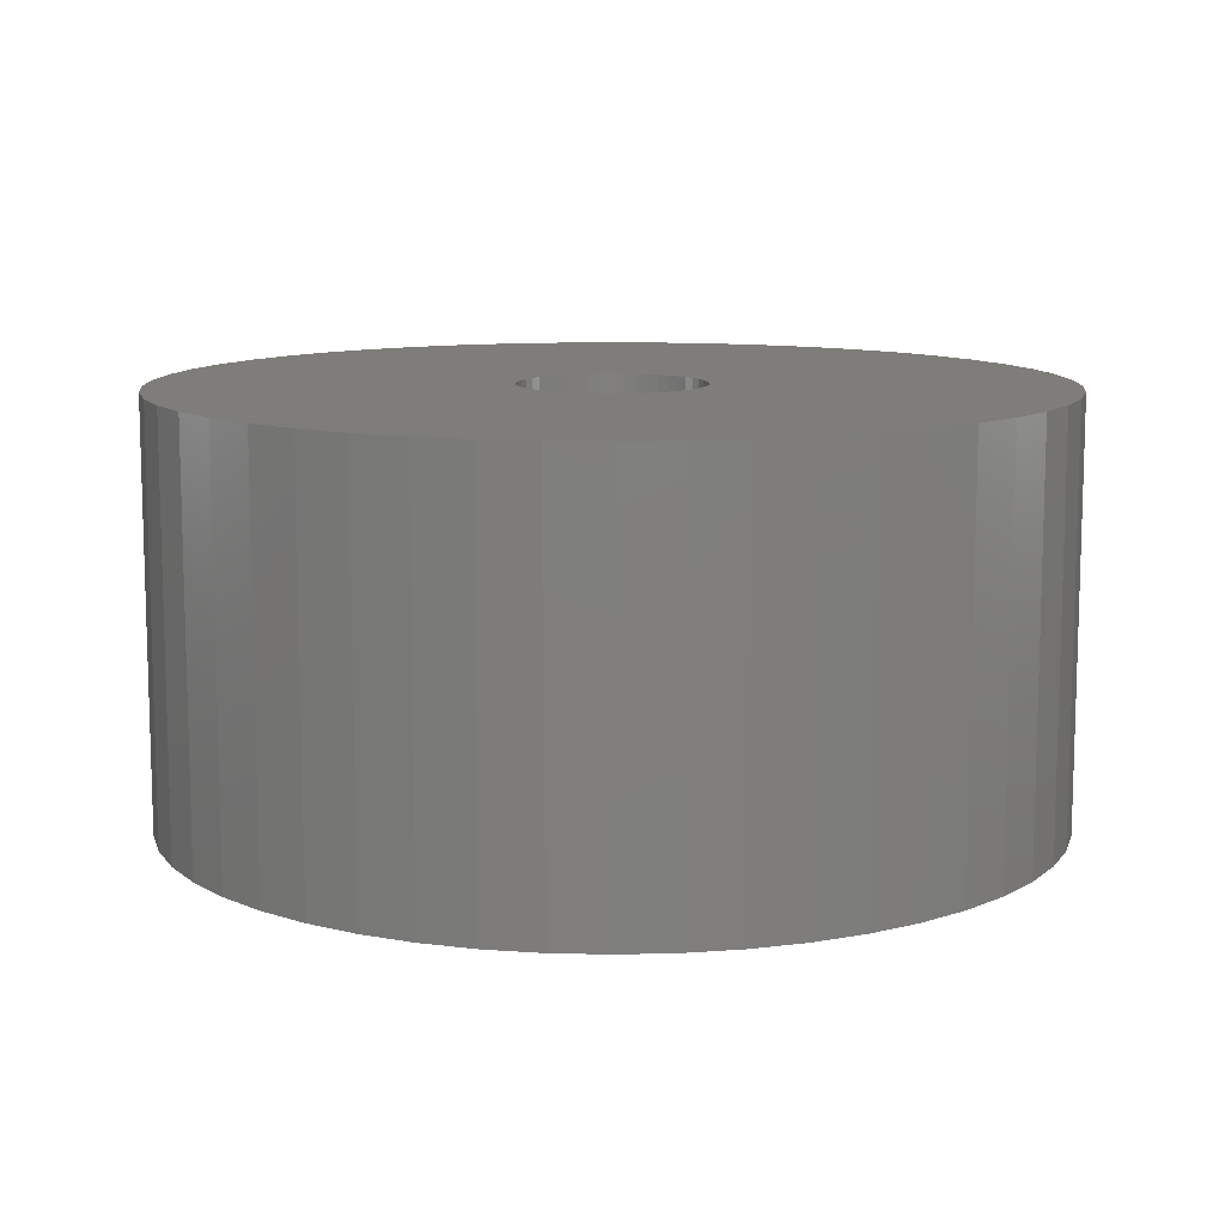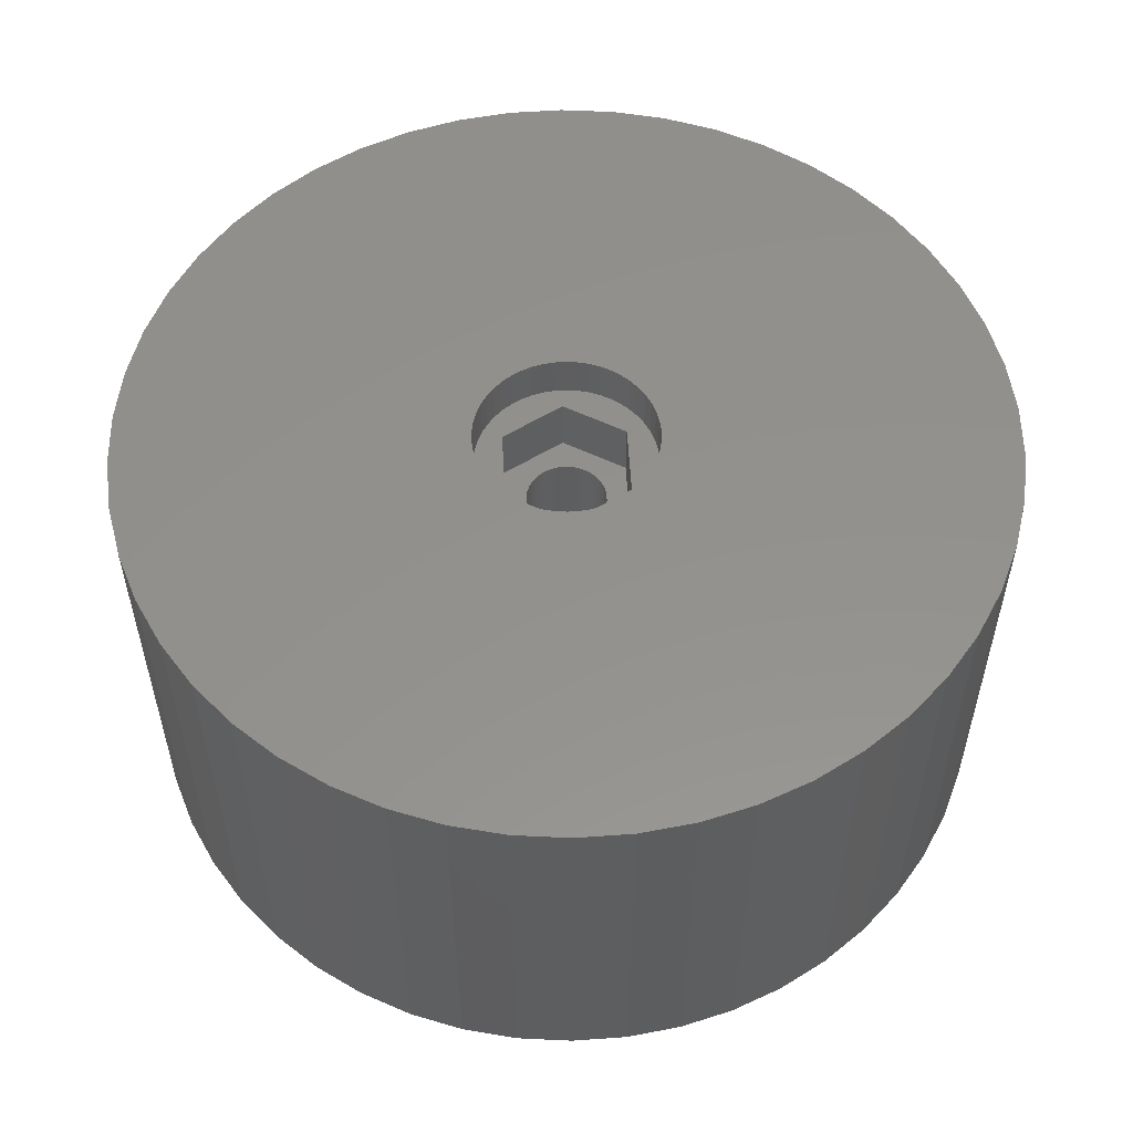
<metadata>
{"format":"stl","ext":"stl","renderer":"f3d","projection":"perspective","resolution":1024,"background":"white","views":[{"elev":10.8,"azim":118.7,"up":"+Z"},{"elev":54.9,"azim":-33.1,"up":"+Z"}]}
</metadata>
<code>
# stl→obj: 412 verts, 824 faces
v 30 0 3
v 29.76 3.76 -25.5
v 29.76 3.76 3
v 30 0 -25.5
v -30 0 -25.5
v -29.76 3.76 3
v -29.76 3.76 -25.5
v -30 0 3
v 1.884 29.94 -25.5
v -1.884 29.94 3
v 1.884 29.94 3
v -1.884 29.94 -25.5
v -1.884 -29.94 -25.5
v 1.884 -29.94 3
v -1.884 -29.94 3
v 1.884 -29.94 -25.5
v 21.87 20.54 -25.5
v 19.12 23.12 3
v 21.87 20.54 3
v 19.12 23.12 -25.5
v -19.12 23.12 -25.5
v -21.87 20.54 3
v -19.12 23.12 3
v -21.87 20.54 -25.5
v -9.271 28.53 -25.5
v -12.77 27.14 3
v -9.271 28.53 3
v -12.77 27.14 -25.5
v 27.89 11.04 3
v 26.29 14.45 -25.5
v 26.29 14.45 3
v 27.89 11.04 -25.5
v 24.27 17.63 -25.5
v 24.27 17.63 3
v 12.77 27.14 -25.5
v 9.271 28.53 3
v 12.77 27.14 3
v 9.271 28.53 -25.5
v 5.621 29.47 3
v 5.621 29.47 -25.5
v 16.07 25.33 3
v 16.07 25.33 -25.5
v -26.29 14.45 -25.5
v -24.27 17.63 3
v -24.27 17.63 -25.5
v -26.29 14.45 3
v -29.06 7.461 -25.5
v -27.89 11.04 3
v -27.89 11.04 -25.5
v -29.06 7.461 3
v -16.07 25.33 3
v -16.07 25.33 -25.5
v -5.621 29.47 -25.5
v -5.621 29.47 3
v 5.621 -29.47 3
v 5.621 -29.47 -25.5
v 29.06 7.461 3
v 29.06 7.461 -25.5
v 6.25 0 3
v 6.201 0.7833 3
v 29.76 -3.76 3
v 6.054 1.554 3
v 6.201 -0.7833 3
v 5.811 2.301 3
v 29.06 -7.461 3
v 5.477 3.011 3
v 6.054 -1.554 3
v 5.056 3.674 3
v 27.89 -11.04 3
v 4.556 4.278 3
v 5.811 -2.301 3
v 3.984 4.816 3
v 26.29 -14.45 3
v 3.349 5.277 3
v 5.477 -3.011 3
v 2.661 5.655 3
v 24.27 -17.63 3
v 5.056 -3.674 3
v 1.931 5.944 3
v 1.171 6.139 3
v 0.3924 6.238 3
v -0.3924 6.238 3
v -1.171 6.139 3
v -1.931 5.944 3
v -2.661 5.655 3
v -3.349 5.277 3
v -3.984 4.816 3
v -4.556 4.278 3
v -5.056 3.674 3
v 21.87 -20.54 3
v 4.556 -4.278 3
v 19.12 -23.12 3
v 3.984 -4.816 3
v 16.07 -25.33 3
v 3.349 -5.277 3
v 12.77 -27.14 3
v 2.661 -5.655 3
v 9.271 -28.53 3
v 1.931 -5.944 3
v 1.171 -6.139 3
v 0.3924 -6.238 3
v -0.3924 -6.238 3
v -1.171 -6.139 3
v -5.621 -29.47 3
v -1.931 -5.944 3
v -9.271 -28.53 3
v -2.661 -5.655 3
v -12.77 -27.14 3
v -3.349 -5.277 3
v -16.07 -25.33 3
v -3.984 -4.816 3
v -19.12 -23.12 3
v -4.556 -4.278 3
v -21.87 -20.54 3
v -5.056 -3.674 3
v -24.27 -17.63 3
v -5.477 -3.011 3
v -26.29 -14.45 3
v -5.811 -2.301 3
v -27.89 -11.04 3
v -6.054 -1.554 3
v -29.06 -7.461 3
v -6.201 -0.7833 3
v -29.76 -3.76 3
v -6.25 0 3
v -5.477 3.011 3
v -5.811 2.301 3
v -6.054 1.554 3
v -6.201 0.7833 3
v 24.27 -17.63 -25.5
v 21.87 -20.54 -25.5
v 29.06 -7.461 -25.5
v 27.89 -11.04 -25.5
v 29.76 -3.76 -25.5
v -12.77 -27.14 -25.5
v -9.271 -28.53 -25.5
v 2.875 0 -25.5
v 2.852 -0.3603 -25.5
v 2.785 -0.715 -25.5
v 2.852 0.3603 -25.5
v 2.673 -1.058 -25.5
v 26.29 -14.45 -25.5
v 2.519 -1.385 -25.5
v 2.785 0.715 -25.5
v 2.326 -1.69 -25.5
v 2.096 -1.968 -25.5
v 19.12 -23.12 -25.5
v 2.673 1.058 -25.5
v 1.833 -2.215 -25.5
v 16.07 -25.33 -25.5
v 1.54 -2.427 -25.5
v 12.77 -27.14 -25.5
v 2.519 1.385 -25.5
v 1.224 -2.601 -25.5
v 9.271 -28.53 -25.5
v 0.8884 -2.734 -25.5
v 2.326 1.69 -25.5
v 0.5387 -2.824 -25.5
v 0.1805 -2.869 -25.5
v -0.1805 -2.869 -25.5
v -0.5387 -2.824 -25.5
v -5.621 -29.47 -25.5
v -0.8884 -2.734 -25.5
v -1.224 -2.601 -25.5
v -1.54 -2.427 -25.5
v -16.07 -25.33 -25.5
v -1.833 -2.215 -25.5
v -19.12 -23.12 -25.5
v -2.096 -1.968 -25.5
v -21.87 -20.54 -25.5
v -2.326 -1.69 -25.5
v 2.096 1.968 -25.5
v 1.833 2.215 -25.5
v 1.54 2.427 -25.5
v 1.224 2.601 -25.5
v 0.8884 2.734 -25.5
v 0.5387 2.824 -25.5
v 0.1805 2.869 -25.5
v -0.1805 2.869 -25.5
v -0.5387 2.824 -25.5
v -0.8884 2.734 -25.5
v -1.224 2.601 -25.5
v -1.54 2.427 -25.5
v -1.833 2.215 -25.5
v -2.096 1.968 -25.5
v -2.326 1.69 -25.5
v -2.519 1.385 -25.5
v -2.673 1.058 -25.5
v -2.785 0.715 -25.5
v -2.852 0.3603 -25.5
v -2.875 0 -25.5
v -24.27 -17.63 -25.5
v -2.519 -1.385 -25.5
v -26.29 -14.45 -25.5
v -2.673 -1.058 -25.5
v -27.89 -11.04 -25.5
v -2.785 -0.715 -25.5
v -29.06 -7.461 -25.5
v -2.852 -0.3603 -25.5
v -29.76 -3.76 -25.5
v 2.852 0.3603 -27
v 2.875 0 -27
v -2.875 0 -27
v -2.852 0.3603 -27
v 0.1805 2.869 -27
v -0.1805 2.869 -27
v -0.1805 -2.869 -27
v 0.1805 -2.869 -27
v 2.096 1.968 -27
v 1.833 2.215 -27
v -1.833 2.215 -27
v -2.096 1.968 -27
v -0.8884 2.734 -27
v -1.224 2.601 -27
v 2.519 -1.385 -27
v 2.326 -1.69 -27
v 2.519 1.385 -27
v 2.673 1.058 -27
v 2.785 0.715 -27
v 1.224 2.601 -27
v 0.8884 2.734 -27
v 0.5387 2.824 -27
v 1.54 2.427 -27
v -2.673 1.058 -27
v -2.519 1.385 -27
v -2.785 0.715 -27
v -0.5387 2.824 -27
v -2.096 -1.968 -27
v -2.326 -1.69 -27
v 0.5387 -2.824 -27
v 0.8884 -2.734 -27
v 1.224 -2.601 -27
v 2.326 1.69 -27
v -2.326 1.69 -27
v -1.54 2.427 -27
v 1.833 -2.215 -27
v 2.096 -1.968 -27
v 2.852 -0.3603 -27
v 2.785 -0.715 -27
v 2.75 0 -27
v 2.728 -0.3447 -27
v 2.728 0.3447 -27
v 2.664 -0.6839 -27
v 2.673 -1.058 -27
v 2.557 -1.012 -27
v 2.41 -1.325 -27
v 2.225 -1.616 -27
v 2.005 -1.883 -27
v 1.753 -2.119 -27
v 1.54 -2.427 -27
v 1.474 -2.322 -27
v 1.171 -2.488 -27
v 0.8498 -2.615 -27
v 0.5153 -2.701 -27
v 0.1727 -2.745 -27
v -0.1727 -2.745 -27
v -0.5153 -2.701 -27
v -0.5387 -2.824 -27
v -0.8498 -2.615 -27
v -0.8884 -2.734 -27
v -1.171 -2.488 -27
v -1.224 -2.601 -27
v -1.474 -2.322 -27
v -1.54 -2.427 -27
v -1.753 -2.119 -27
v -1.833 -2.215 -27
v -2.005 -1.883 -27
v -2.225 -1.616 -27
v -2.41 -1.325 -27
v -2.519 -1.385 -27
v -2.557 -1.012 -27
v -2.673 -1.058 -27
v -2.664 -0.6839 -27
v -2.785 -0.715 -27
v -2.852 -0.3603 -27
v -2.728 -0.3447 -27
v 2.664 0.6839 -27
v 2.557 1.012 -27
v 2.41 1.325 -27
v 2.225 1.616 -27
v 2.005 1.883 -27
v 1.753 2.119 -27
v 1.474 2.322 -27
v 1.171 2.488 -27
v 0.8498 2.615 -27
v 0.5153 2.701 -27
v 0.1727 2.745 -27
v -0.1727 2.745 -27
v -0.5153 2.701 -27
v -0.8498 2.615 -27
v -1.171 2.488 -27
v -1.474 2.322 -27
v -1.753 2.119 -27
v -2.005 1.883 -27
v -2.225 1.616 -27
v -2.41 1.325 -27
v -2.557 1.012 -27
v -2.664 0.6839 -27
v -2.728 0.3447 -27
v -2.75 0 -27
v 4.847 0 -4
v 2.728 0.3447 -4
v 2.75 0 -4
v 2.664 0.6839 -4
v 2.557 1.012 -4
v 2.41 1.325 -4
v 2.423 4.197 -4
v 2.225 1.616 -4
v 2.005 1.883 -4
v 1.753 2.119 -4
v 1.474 2.322 -4
v 1.171 2.488 -4
v 0.8498 2.615 -4
v 0.5153 2.701 -4
v 0.1727 2.745 -4
v -0.1727 2.745 -4
v -2.423 4.197 -4
v -0.5153 2.701 -4
v -0.8498 2.615 -4
v -1.171 2.488 -4
v -1.474 2.322 -4
v -1.753 2.119 -4
v -2.005 1.883 -4
v -2.225 1.616 -4
v -2.41 1.325 -4
v -4.847 0 -4
v -2.557 1.012 -4
v -2.664 0.6839 -4
v -2.728 0.3447 -4
v -2.75 0 -4
v 2.728 -0.3447 -4
v 2.664 -0.6839 -4
v 2.557 -1.012 -4
v 2.41 -1.325 -4
v 2.423 -4.197 -4
v 2.225 -1.616 -4
v 2.005 -1.883 -4
v 1.753 -2.119 -4
v 1.474 -2.322 -4
v 1.171 -2.488 -4
v 0.8498 -2.615 -4
v 0.5153 -2.701 -4
v 0.1727 -2.745 -4
v -0.1727 -2.745 -4
v -2.423 -4.197 -4
v -0.5153 -2.701 -4
v -0.8498 -2.615 -4
v -1.171 -2.488 -4
v -1.474 -2.322 -4
v -1.753 -2.119 -4
v -2.005 -1.883 -4
v -2.225 -1.616 -4
v -2.41 -1.325 -4
v -2.557 -1.012 -4
v -2.664 -0.6839 -4
v -2.728 -0.3447 -4
v 2.423 4.197 0
v -2.423 4.197 0
v 4.847 0 0
v 6.25 0 0
v 6.201 0.7833 0
v 6.054 1.554 0
v 6.201 -0.7833 0
v 5.811 2.301 0
v 6.054 -1.554 0
v 5.477 3.011 0
v 5.811 -2.301 0
v 5.056 3.674 0
v 5.477 -3.011 0
v 2.423 -4.197 0
v 4.556 4.278 0
v 3.984 4.816 0
v 3.349 5.277 0
v 2.661 5.655 0
v 1.931 5.944 0
v 1.171 6.139 0
v 0.3924 6.238 0
v -0.3924 6.238 0
v -1.171 6.139 0
v -1.931 5.944 0
v -2.661 5.655 0
v -3.349 5.277 0
v -3.984 4.816 0
v -4.556 4.278 0
v -5.056 3.674 0
v -5.477 3.011 0
v 5.056 -3.674 0
v 4.556 -4.278 0
v 3.984 -4.816 0
v 3.349 -5.277 0
v 2.661 -5.655 0
v 1.931 -5.944 0
v 1.171 -6.139 0
v 0.3924 -6.238 0
v -0.3924 -6.238 0
v -2.423 -4.197 0
v -1.171 -6.139 0
v -1.931 -5.944 0
v -2.661 -5.655 0
v -3.349 -5.277 0
v -3.984 -4.816 0
v -4.556 -4.278 0
v -5.477 -3.011 0
v -4.847 0 0
v -5.056 -3.674 0
v -5.811 2.301 0
v -6.054 1.554 0
v -5.811 -2.301 0
v -6.201 0.7833 0
v -6.054 -1.554 0
v -6.25 0 0
v -6.201 -0.7833 0
f 1 2 3
f 2 1 4
f 5 6 7
f 6 5 8
f 9 10 11
f 10 9 12
f 13 14 15
f 14 13 16
f 17 18 19
f 18 17 20
f 21 22 23
f 22 21 24
f 25 26 27
f 26 25 28
f 29 30 31
f 30 29 32
f 31 33 34
f 33 31 30
f 35 36 37
f 36 35 38
f 38 39 36
f 39 38 40
f 20 41 18
f 41 20 42
f 43 44 45
f 44 43 46
f 45 22 24
f 22 45 44
f 47 48 49
f 48 47 50
f 28 51 26
f 51 28 52
f 53 27 54
f 27 53 25
f 16 55 14
f 55 16 56
f 57 32 29
f 32 57 58
f 3 58 57
f 58 3 2
f 34 17 19
f 17 34 33
f 40 11 39
f 11 40 9
f 49 46 43
f 46 49 48
f 7 50 47
f 50 7 6
f 59 1 3
f 60 3 57
f 1 59 61
f 62 57 29
f 63 61 59
f 64 29 31
f 61 63 65
f 66 31 34
f 67 65 63
f 68 34 19
f 65 67 69
f 70 19 18
f 71 69 67
f 72 18 41
f 69 71 73
f 74 41 37
f 75 73 71
f 76 37 36
f 73 75 77
f 78 77 75
f 3 60 59
f 57 62 60
f 29 64 62
f 79 36 39
f 31 66 64
f 34 68 66
f 19 70 68
f 18 72 70
f 41 74 72
f 37 76 74
f 36 79 76
f 80 39 11
f 39 80 79
f 11 81 80
f 11 82 81
f 10 82 11
f 82 10 83
f 54 83 10
f 83 54 84
f 27 84 54
f 84 27 85
f 26 85 27
f 85 26 86
f 51 86 26
f 86 51 87
f 23 87 51
f 87 23 88
f 22 88 23
f 88 22 89
f 44 89 22
f 77 78 90
f 91 90 78
f 90 91 92
f 93 92 91
f 92 93 94
f 95 94 93
f 94 95 96
f 97 96 95
f 96 97 98
f 99 98 97
f 98 99 55
f 100 55 99
f 55 100 14
f 101 14 100
f 102 14 101
f 15 102 103
f 102 15 14
f 104 103 105
f 106 105 107
f 108 107 109
f 110 109 111
f 112 111 113
f 114 113 115
f 116 115 117
f 103 104 15
f 118 117 119
f 120 119 121
f 122 121 123
f 124 123 125
f 89 44 126
f 105 106 104
f 46 126 44
f 107 108 106
f 126 46 127
f 109 110 108
f 48 127 46
f 111 112 110
f 127 48 128
f 113 114 112
f 50 128 48
f 115 116 114
f 128 50 129
f 117 118 116
f 6 129 50
f 119 120 118
f 129 6 125
f 121 122 120
f 8 125 6
f 123 124 122
f 125 8 124
f 12 54 10
f 54 12 53
f 90 130 77
f 130 90 131
f 69 132 65
f 132 69 133
f 65 134 61
f 134 65 132
f 135 106 108
f 106 135 136
f 137 4 134
f 138 134 132
f 4 137 2
f 139 132 133
f 140 2 137
f 141 133 142
f 2 140 58
f 143 142 130
f 144 58 140
f 145 130 131
f 58 144 32
f 146 131 147
f 148 32 144
f 149 147 150
f 32 148 30
f 151 150 152
f 153 30 148
f 154 152 155
f 30 153 33
f 156 155 56
f 157 33 153
f 33 157 17
f 134 138 137
f 132 139 138
f 133 141 139
f 142 143 141
f 130 145 143
f 131 146 145
f 158 56 16
f 147 149 146
f 150 151 149
f 152 154 151
f 155 156 154
f 56 158 156
f 16 159 158
f 16 160 159
f 13 160 16
f 160 13 161
f 162 161 13
f 161 162 163
f 136 163 162
f 163 136 164
f 135 164 136
f 164 135 165
f 166 165 135
f 165 166 167
f 168 167 166
f 167 168 169
f 170 169 168
f 169 170 171
f 172 17 157
f 17 172 20
f 173 20 172
f 20 173 42
f 174 42 173
f 42 174 35
f 175 35 174
f 35 175 38
f 176 38 175
f 38 176 40
f 177 40 176
f 40 177 9
f 178 9 177
f 179 9 178
f 12 179 180
f 53 180 181
f 25 181 182
f 28 182 183
f 52 183 184
f 179 12 9
f 21 184 185
f 24 185 186
f 45 186 187
f 43 187 188
f 49 188 189
f 47 189 190
f 7 190 191
f 192 171 170
f 180 53 12
f 171 192 193
f 181 25 53
f 194 193 192
f 182 28 25
f 193 194 195
f 183 52 28
f 196 195 194
f 184 21 52
f 195 196 197
f 185 24 21
f 198 197 196
f 186 45 24
f 197 198 199
f 187 43 45
f 200 199 198
f 188 49 43
f 199 200 191
f 189 47 49
f 5 191 200
f 190 7 47
f 191 5 7
f 155 96 98
f 96 155 152
f 42 37 41
f 37 42 35
f 52 23 51
f 23 52 21
f 152 94 96
f 94 152 150
f 77 142 73
f 142 77 130
f 61 4 1
f 4 61 134
f 136 104 106
f 104 136 162
f 170 116 192
f 116 170 114
f 196 122 198
f 122 196 120
f 56 98 55
f 98 56 155
f 73 133 69
f 133 73 142
f 162 15 104
f 15 162 13
f 166 108 110
f 108 166 135
f 192 118 194
f 118 192 116
f 194 120 196
f 120 194 118
f 198 124 200
f 124 198 122
f 200 8 5
f 8 200 124
f 147 90 92
f 90 147 131
f 150 92 94
f 92 150 147
f 170 112 114
f 112 170 168
f 168 110 112
f 110 168 166
f 137 201 140
f 201 137 202
f 203 190 204
f 190 203 191
f 205 179 178
f 179 205 206
f 207 159 160
f 159 207 208
f 209 173 172
f 173 209 210
f 211 185 184
f 185 211 212
f 213 182 181
f 182 213 214
f 145 215 143
f 215 145 216
f 148 217 153
f 217 148 218
f 140 219 144
f 219 140 201
f 220 176 175
f 176 220 221
f 221 177 176
f 177 221 222
f 223 175 174
f 175 223 220
f 224 187 225
f 187 224 188
f 226 188 224
f 188 226 189
f 206 180 179
f 180 206 227
f 228 171 229
f 171 228 169
f 208 158 159
f 158 208 230
f 231 154 156
f 154 231 232
f 144 218 148
f 218 144 219
f 157 209 172
f 209 157 233
f 153 233 157
f 233 153 217
f 222 178 177
f 178 222 205
f 210 174 173
f 174 210 223
f 225 186 234
f 186 225 187
f 234 185 212
f 185 234 186
f 204 189 226
f 189 204 190
f 214 183 182
f 183 214 235
f 235 184 183
f 184 235 211
f 227 181 180
f 181 227 213
f 236 146 149
f 146 236 237
f 139 238 138
f 238 139 239
f 240 202 238
f 241 238 239
f 202 240 201
f 242 201 240
f 238 241 240
f 243 239 244
f 239 243 241
f 244 245 243
f 215 245 244
f 215 246 245
f 216 246 215
f 216 247 246
f 237 247 216
f 237 248 247
f 236 248 237
f 236 249 248
f 250 249 236
f 250 251 249
f 232 251 250
f 232 252 251
f 231 252 232
f 231 253 252
f 230 253 231
f 230 254 253
f 208 254 230
f 208 255 254
f 208 256 255
f 207 256 208
f 207 257 256
f 258 257 207
f 258 259 257
f 260 259 258
f 260 261 259
f 262 261 260
f 262 263 261
f 264 263 262
f 264 265 263
f 266 265 264
f 266 267 265
f 228 267 266
f 228 268 267
f 229 268 228
f 229 269 268
f 270 269 229
f 270 271 269
f 272 271 270
f 271 272 273
f 274 273 272
f 275 276 274
f 273 274 276
f 201 242 219
f 277 219 242
f 219 277 218
f 278 218 277
f 278 217 218
f 279 217 278
f 279 233 217
f 280 233 279
f 280 209 233
f 281 209 280
f 281 210 209
f 282 210 281
f 282 223 210
f 283 223 282
f 283 220 223
f 284 220 283
f 284 221 220
f 285 221 284
f 285 222 221
f 286 222 285
f 286 205 222
f 287 205 286
f 288 205 287
f 288 206 205
f 289 206 288
f 289 227 206
f 290 227 289
f 290 213 227
f 291 213 290
f 291 214 213
f 292 214 291
f 292 235 214
f 293 235 292
f 293 211 235
f 294 211 293
f 294 212 211
f 295 212 294
f 295 234 212
f 296 234 295
f 296 225 234
f 297 225 296
f 224 297 298
f 297 224 225
f 226 298 299
f 298 226 224
f 204 299 300
f 276 275 300
f 203 300 275
f 299 204 226
f 300 203 204
f 143 244 141
f 244 143 215
f 146 216 145
f 216 146 237
f 138 202 137
f 202 138 238
f 228 167 169
f 167 228 266
f 229 193 270
f 193 229 171
f 272 197 274
f 197 272 195
f 230 156 158
f 156 230 231
f 250 149 151
f 149 250 236
f 232 151 154
f 151 232 250
f 141 239 139
f 239 141 244
f 266 165 167
f 165 266 264
f 262 163 164
f 163 262 260
f 264 164 165
f 164 264 262
f 260 161 163
f 161 260 258
f 270 195 272
f 195 270 193
f 274 199 275
f 199 274 197
f 275 191 203
f 191 275 199
f 258 160 161
f 160 258 207
f 301 302 303
f 301 304 302
f 301 305 304
f 306 301 307
f 301 306 305
f 307 308 306
f 307 309 308
f 307 310 309
f 307 311 310
f 307 312 311
f 307 313 312
f 307 314 313
f 307 315 314
f 307 316 315
f 317 316 307
f 316 317 318
f 318 317 319
f 319 317 320
f 317 321 320
f 317 322 321
f 317 323 322
f 317 324 323
f 317 325 324
f 326 325 317
f 325 326 327
f 327 326 328
f 329 326 330
f 328 326 329
f 331 301 303
f 332 301 331
f 333 301 332
f 334 301 333
f 301 334 335
f 336 335 334
f 337 335 336
f 338 335 337
f 339 335 338
f 340 335 339
f 341 335 340
f 342 335 341
f 343 335 342
f 344 335 343
f 345 344 346
f 345 346 347
f 345 347 348
f 344 345 335
f 349 345 348
f 350 345 349
f 351 345 350
f 352 345 351
f 353 345 352
f 326 353 354
f 326 354 355
f 326 355 356
f 353 326 345
f 326 356 330
f 317 357 358
f 357 317 307
f 359 360 361
f 359 361 362
f 360 359 363
f 359 362 364
f 363 359 365
f 359 364 366
f 365 359 367
f 357 366 368
f 367 359 369
f 370 369 359
f 357 368 371
f 357 371 372
f 357 372 373
f 357 373 374
f 366 357 359
f 375 357 374
f 376 357 375
f 377 357 376
f 378 357 377
f 358 378 379
f 358 379 380
f 378 358 357
f 381 358 380
f 382 358 381
f 383 358 382
f 384 358 383
f 385 358 384
f 386 358 385
f 369 370 387
f 387 370 388
f 388 370 389
f 389 370 390
f 390 370 391
f 370 392 391
f 370 393 392
f 370 394 393
f 370 395 394
f 396 395 370
f 395 396 397
f 397 396 398
f 396 399 398
f 396 400 399
f 396 401 400
f 396 402 401
f 403 396 404
f 396 405 402
f 358 386 404
f 406 404 386
f 396 403 405
f 407 404 406
f 404 408 403
f 409 404 407
f 404 410 408
f 411 404 409
f 404 412 410
f 404 411 412
f 335 359 301
f 359 335 370
f 404 317 358
f 317 404 326
f 335 396 370
f 396 335 345
f 301 357 307
f 357 301 359
f 396 326 404
f 326 396 345
f 364 66 366
f 66 364 64
f 128 406 127
f 406 128 407
f 366 68 368
f 68 366 66
f 376 79 80
f 79 376 375
f 375 76 79
f 76 375 374
f 381 84 85
f 84 381 380
f 127 386 126
f 386 127 406
f 363 59 360
f 59 363 63
f 391 99 97
f 99 391 392
f 377 80 81
f 80 377 376
f 89 384 88
f 384 89 385
f 382 85 86
f 85 382 381
f 379 82 83
f 82 379 378
f 383 86 87
f 86 383 382
f 360 60 361
f 60 360 59
f 367 67 365
f 67 367 71
f 392 100 99
f 100 392 393
f 390 97 95
f 97 390 391
f 361 62 362
f 62 361 60
f 362 64 364
f 64 362 62
f 372 70 72
f 70 372 371
f 378 81 82
f 81 378 377
f 373 72 74
f 72 373 372
f 374 74 76
f 74 374 373
f 125 409 129
f 409 125 411
f 380 83 84
f 83 380 379
f 384 87 88
f 87 384 383
f 365 63 363
f 63 365 67
f 393 101 100
f 101 393 394
f 368 70 371
f 70 368 68
f 129 407 128
f 407 129 409
f 126 385 89
f 385 126 386
f 387 75 369
f 75 387 78
f 398 107 105
f 107 398 399
f 123 411 125
f 411 123 412
f 119 410 121
f 410 119 408
f 113 405 115
f 405 113 402
f 369 71 367
f 71 369 75
f 394 102 101
f 102 394 395
f 395 103 102
f 103 395 397
f 397 105 103
f 105 397 398
f 121 412 123
f 412 121 410
f 401 113 111
f 113 401 402
f 115 403 117
f 403 115 405
f 117 408 119
f 408 117 403
f 388 93 91
f 93 388 389
f 389 95 93
f 95 389 390
f 388 78 387
f 78 388 91
f 400 111 109
f 111 400 401
f 399 109 107
f 109 399 400
f 240 302 242
f 302 240 303
f 330 299 329
f 299 330 300
f 288 315 316
f 315 288 287
f 255 344 343
f 344 255 256
f 282 309 310
f 309 282 281
f 294 322 323
f 322 294 293
f 291 319 320
f 319 291 290
f 278 306 279
f 306 278 305
f 285 312 313
f 312 285 284
f 283 310 311
f 310 283 282
f 325 295 324
f 295 325 296
f 324 294 323
f 294 324 295
f 292 320 321
f 320 292 291
f 290 318 319
f 318 290 289
f 277 305 278
f 305 277 304
f 242 304 277
f 304 242 302
f 280 309 281
f 309 280 308
f 279 308 280
f 308 279 306
f 286 313 314
f 313 286 285
f 287 314 315
f 314 287 286
f 327 296 325
f 296 327 297
f 329 298 328
f 298 329 299
f 293 321 322
f 321 293 292
f 289 316 318
f 316 289 288
f 241 303 240
f 303 241 331
f 248 336 247
f 336 248 337
f 259 348 347
f 348 259 261
f 251 340 339
f 340 251 252
f 252 341 340
f 341 252 253
f 284 311 312
f 311 284 283
f 328 297 327
f 297 328 298
f 245 332 243
f 332 245 333
f 243 331 241
f 331 243 332
f 246 333 245
f 333 246 334
f 247 334 246
f 334 247 336
f 351 268 352
f 268 351 267
f 353 271 354
f 271 353 269
f 356 300 330
f 300 356 276
f 355 276 356
f 276 355 273
f 354 273 355
f 273 354 271
f 249 339 338
f 339 249 251
f 253 342 341
f 342 253 254
f 254 343 342
f 343 254 255
f 261 349 348
f 349 261 263
f 257 347 346
f 347 257 259
f 352 269 353
f 269 352 268
f 248 338 337
f 338 248 249
f 256 346 344
f 346 256 257
f 263 350 349
f 350 263 265
f 265 351 350
f 351 265 267

</code>
